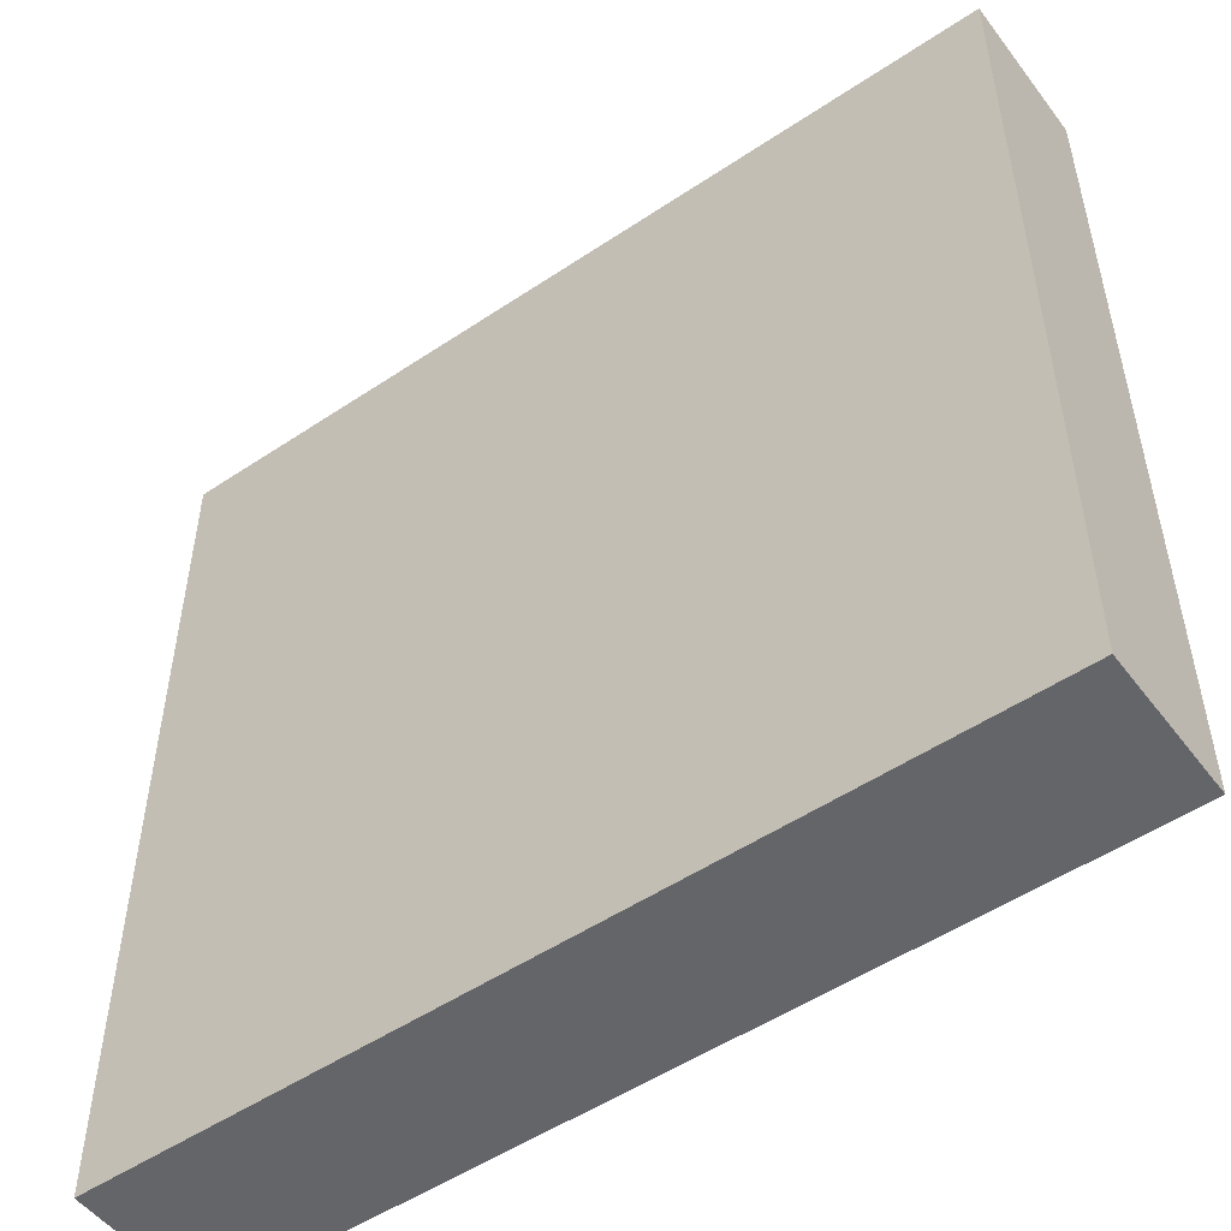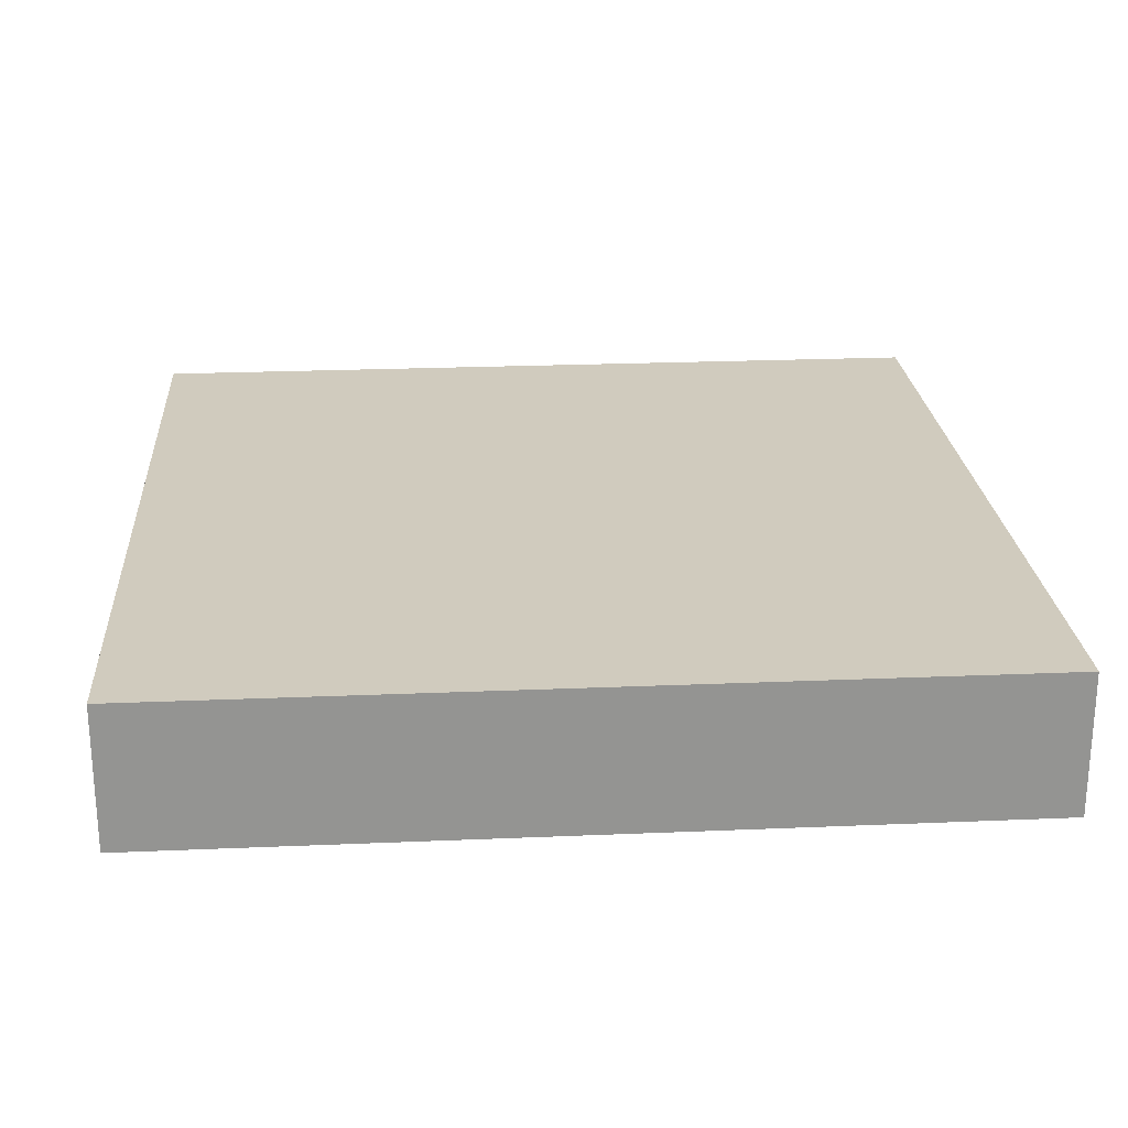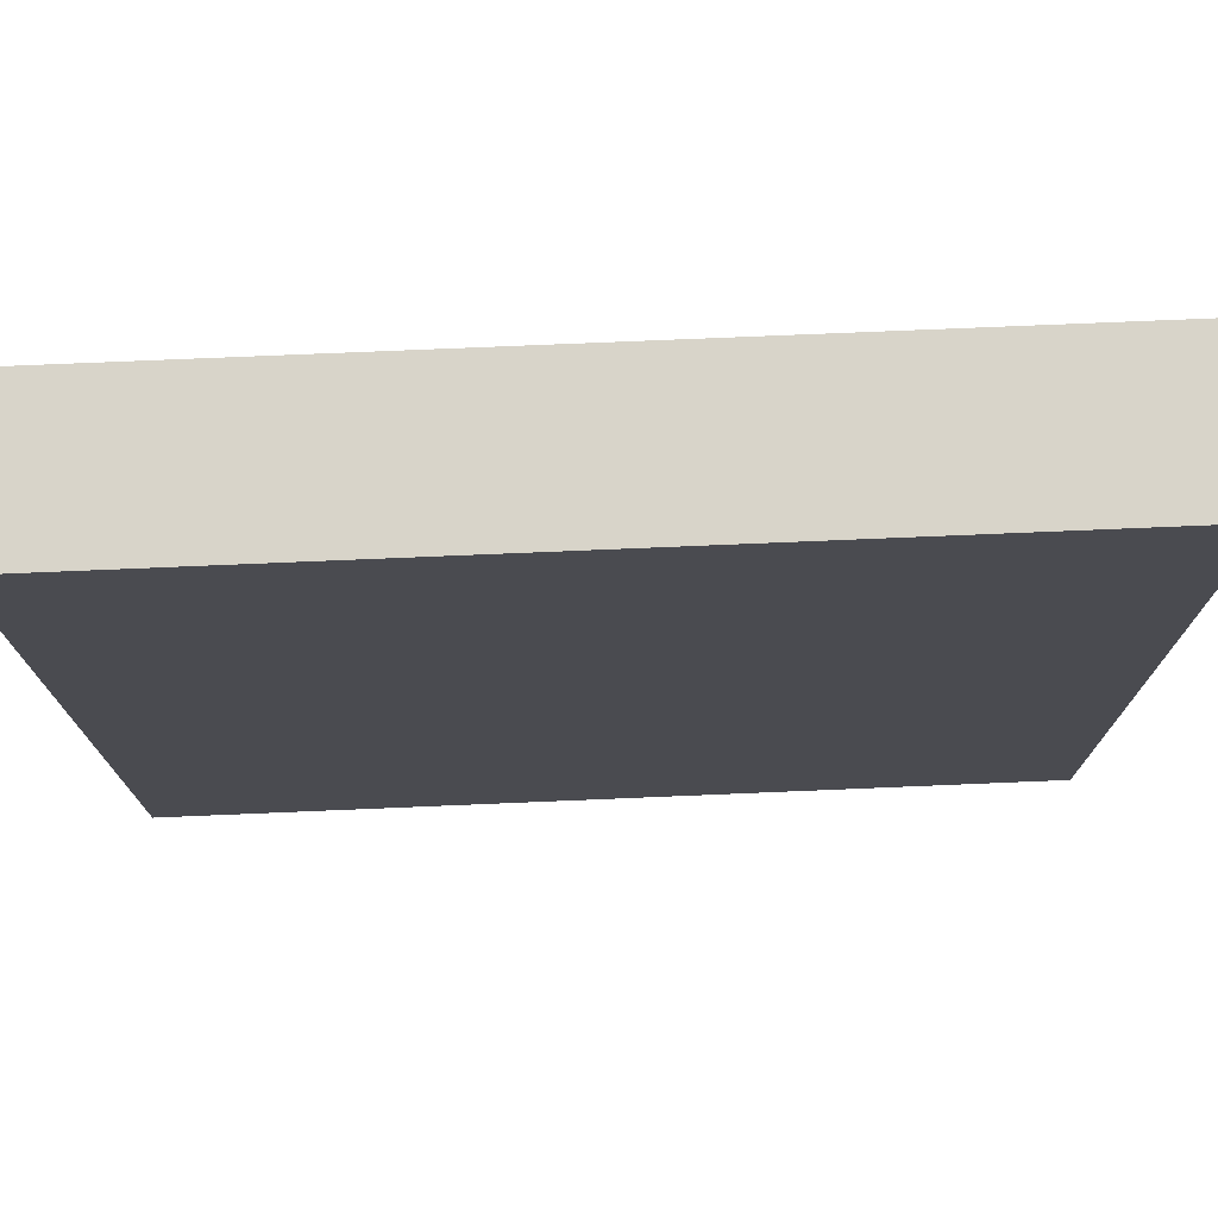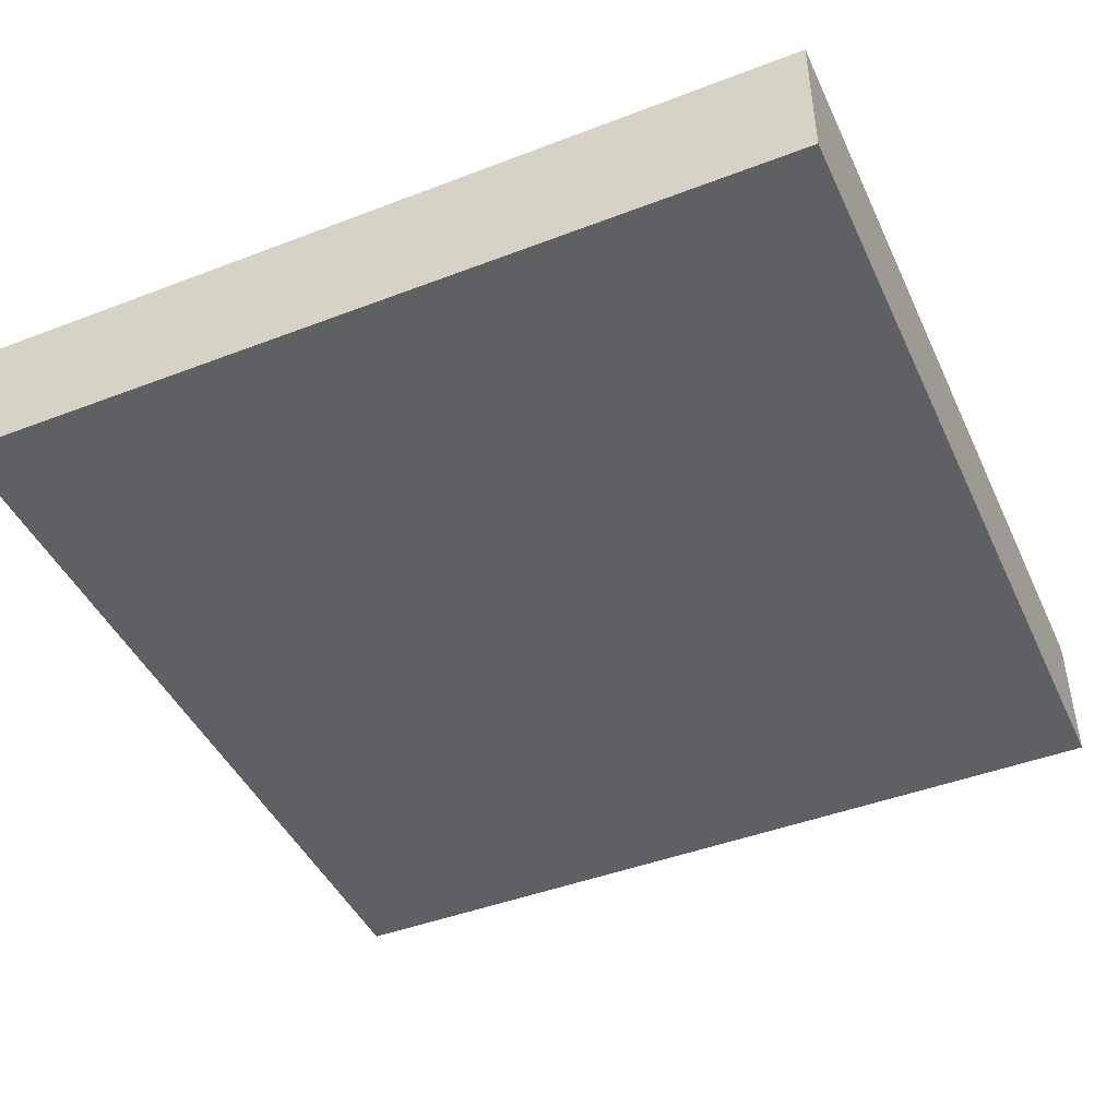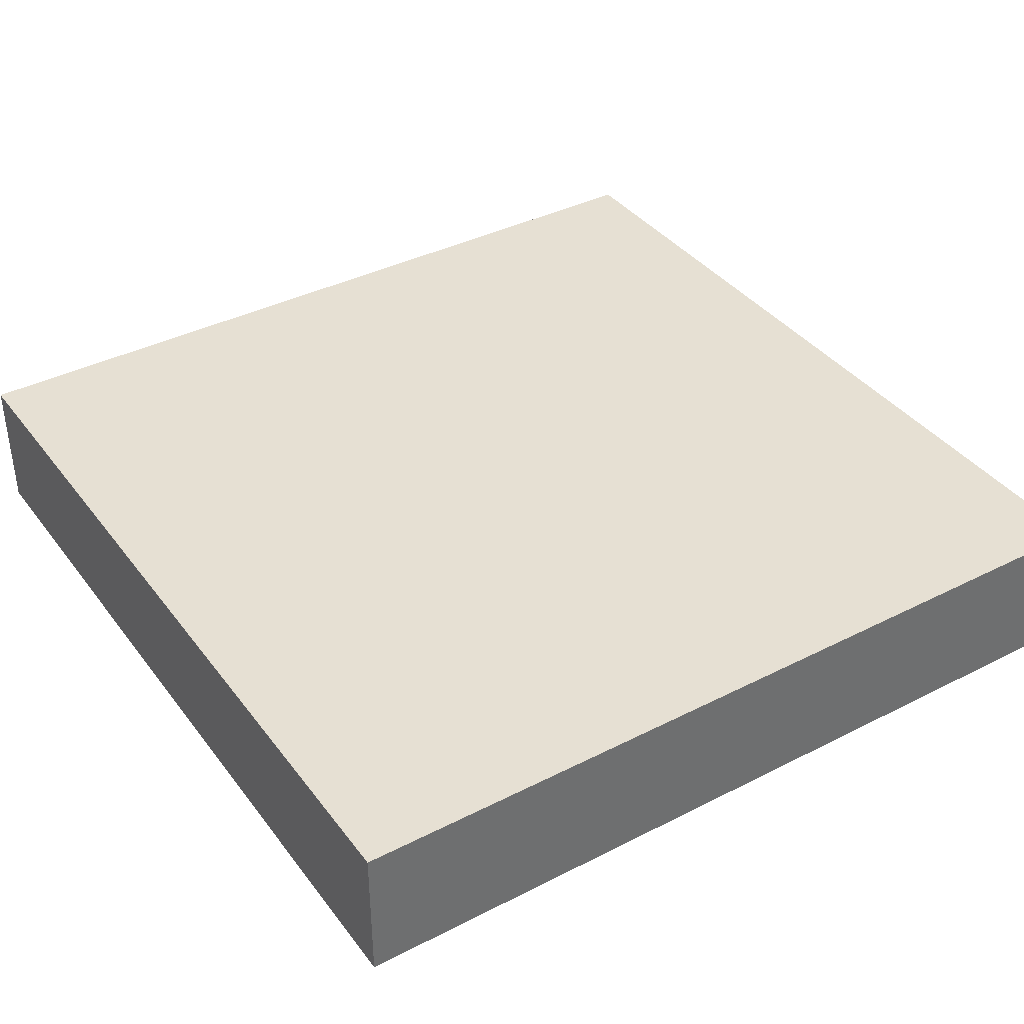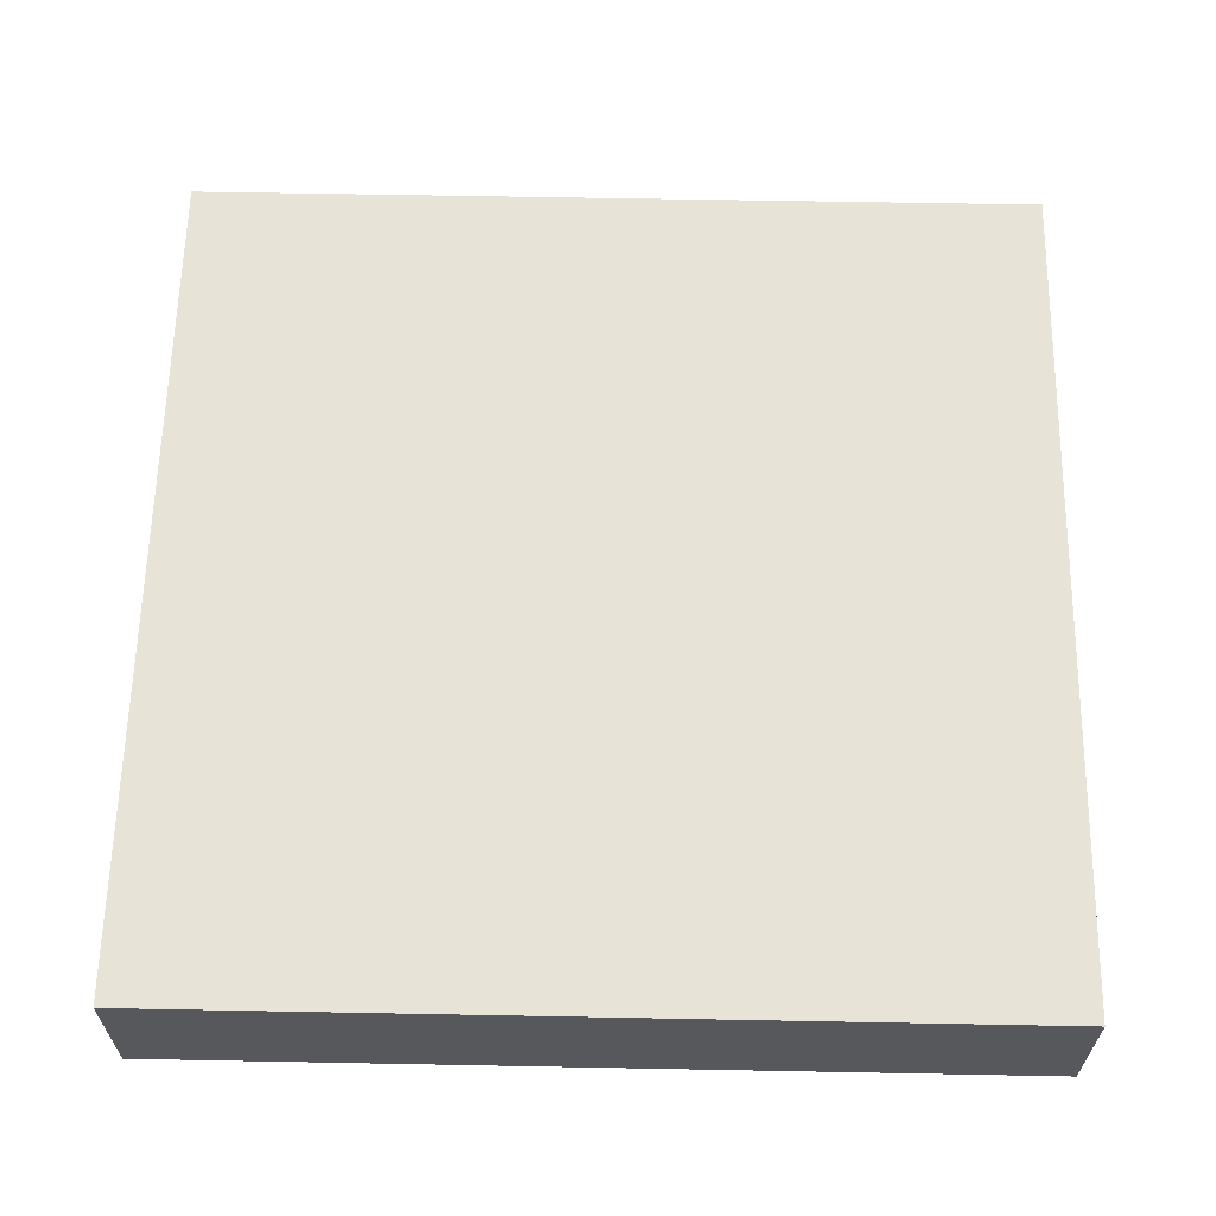
<metadata>
{"format":"obj","ext":"obj","renderer":"f3d","projection":"perspective","resolution":1024,"background":"white","views":[{"elev":-51.6,"azim":36.0,"up":"+Y"},{"elev":23.4,"azim":175.9,"up":"+Z"},{"elev":75.4,"azim":-2.4,"up":"+Y"},{"elev":-44.8,"azim":-66.0,"up":"+Z"},{"elev":38.3,"azim":-32.8,"up":"+Z"},{"elev":62.4,"azim":-178.9,"up":"+Z"}]}
</metadata>
<code>
v 0 0 0
v -0.6 0 0
v 0 0.6 0
v -0.6 0.6 0
v -0.6 0 0
v -0.6 0 -0.1
v -0.6 0.6 0
v -0.6 0.6 -0.1
v -0.6 0 -0.1
v 0 0 -0.1
v -0.6 0.6 -0.1
v 0 0.6 -0.1
v 0 0 -0.1
v 0 0 0
v 0 0.6 -0.1
v 0 0.6 0
v 0 0.6 0
v -0.6 0.6 0
v 0 0.6 -0.1
v -0.6 0.6 -0.1
v 0 0 -0.1
v -0.6 0 -0.1
v 0 0 0
v -0.6 0 0
f 3 2 1
f 3 4 2
f 7 6 5
f 7 8 6
f 11 10 9
f 11 12 10
f 15 14 13
f 15 16 14
f 19 18 17
f 19 20 18
f 23 22 21
f 23 24 22

</code>
